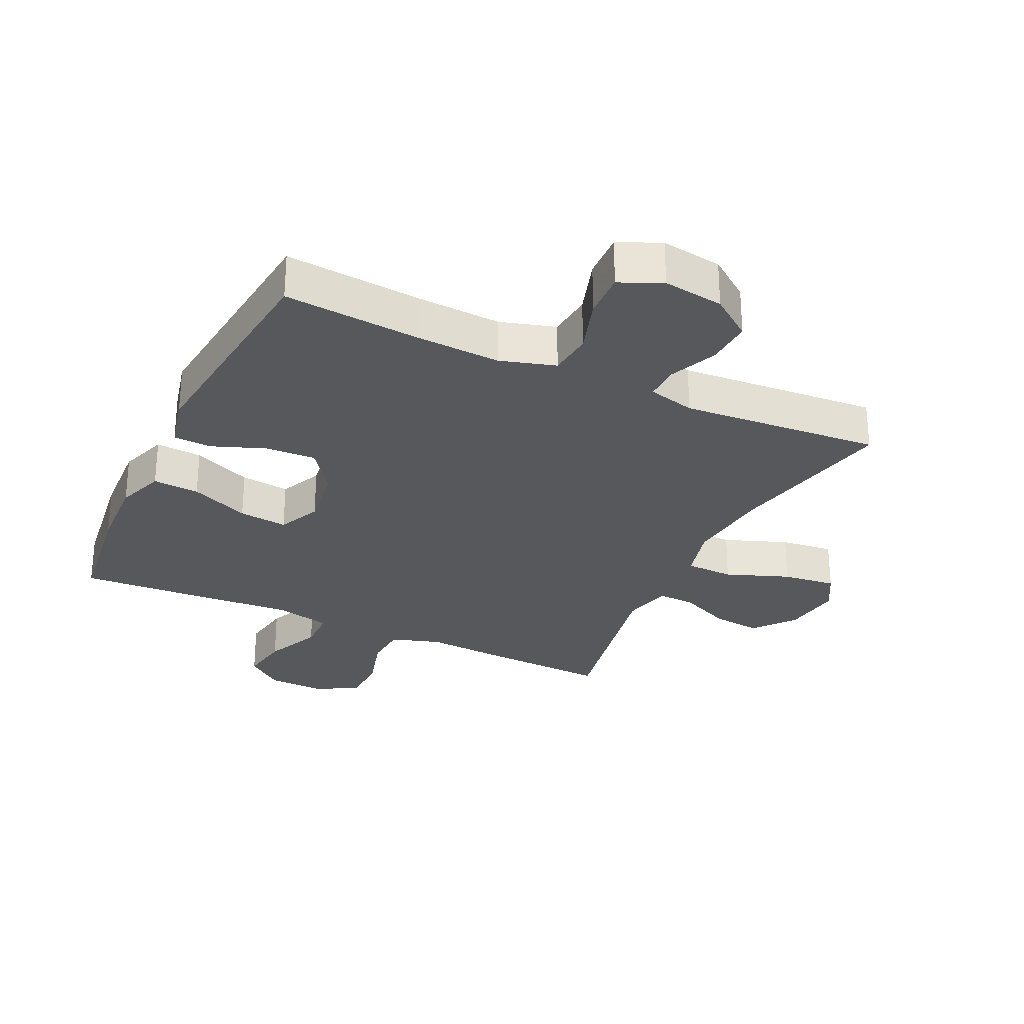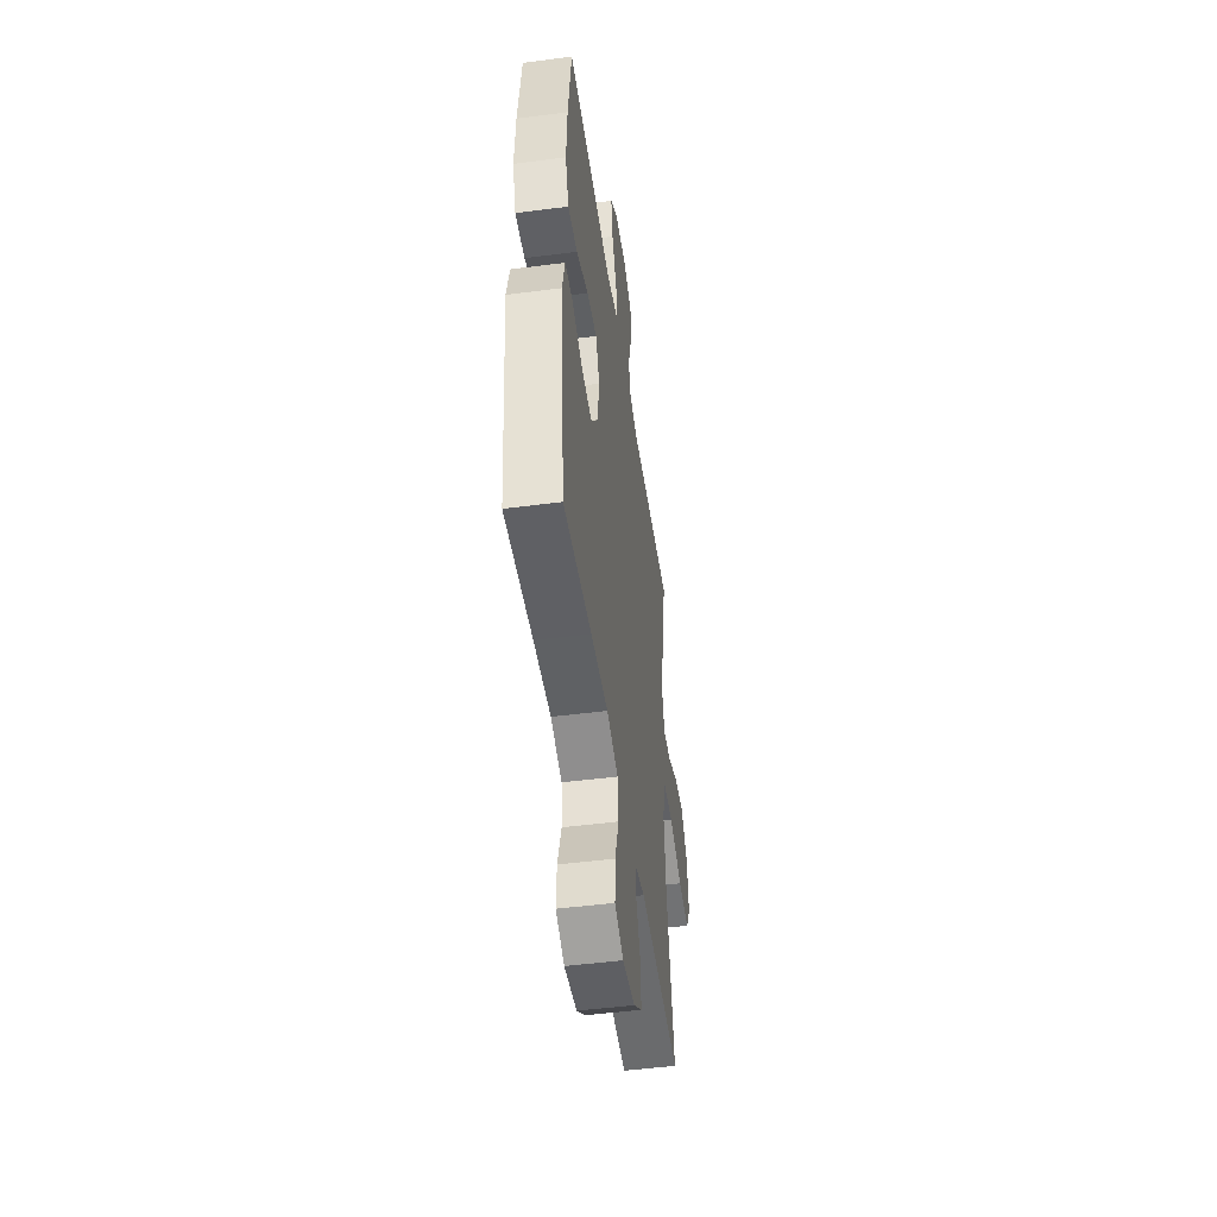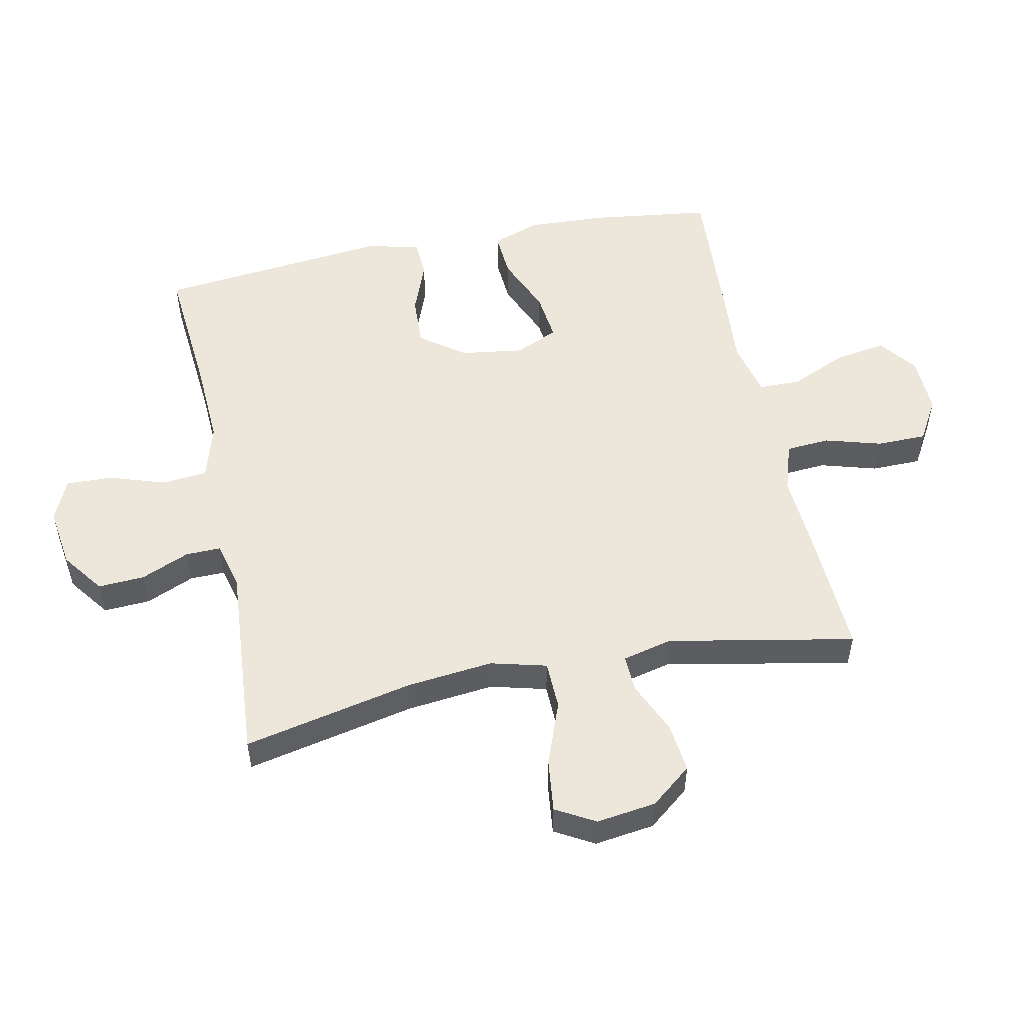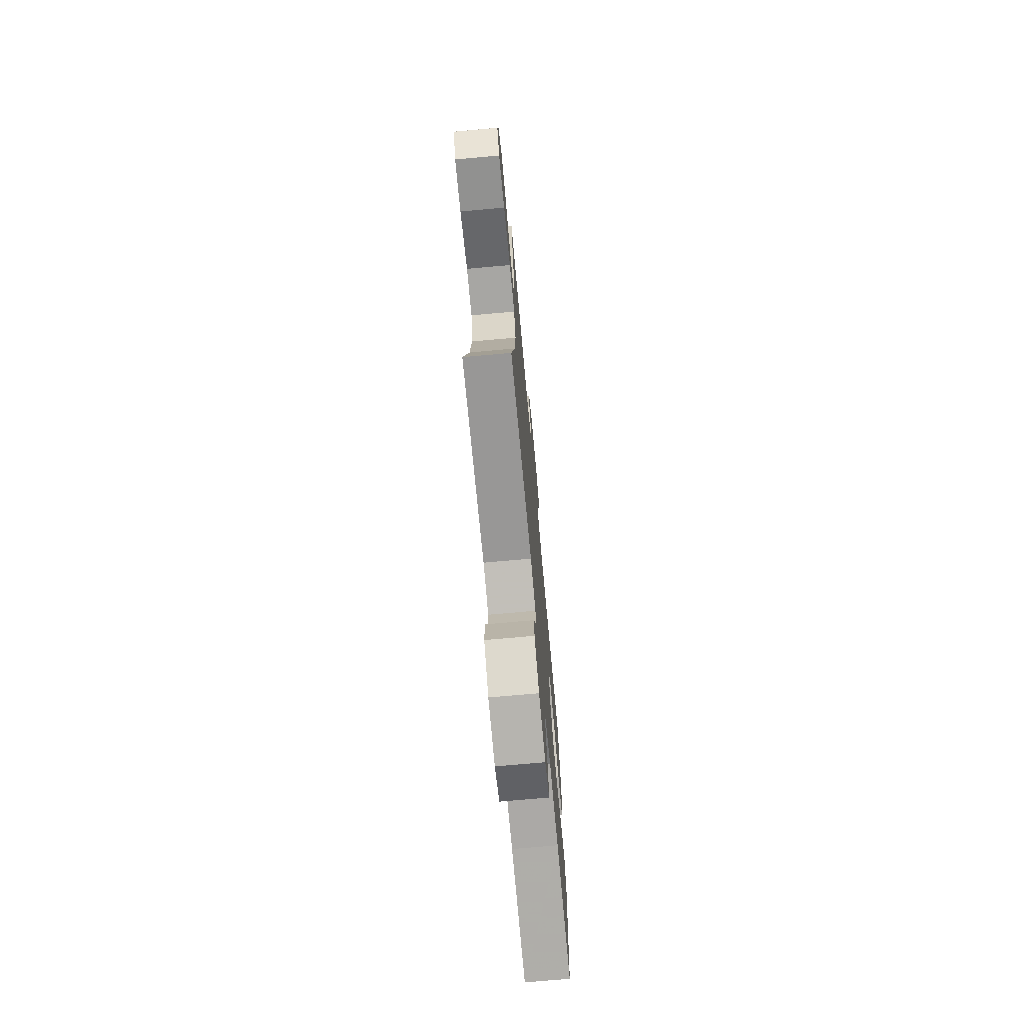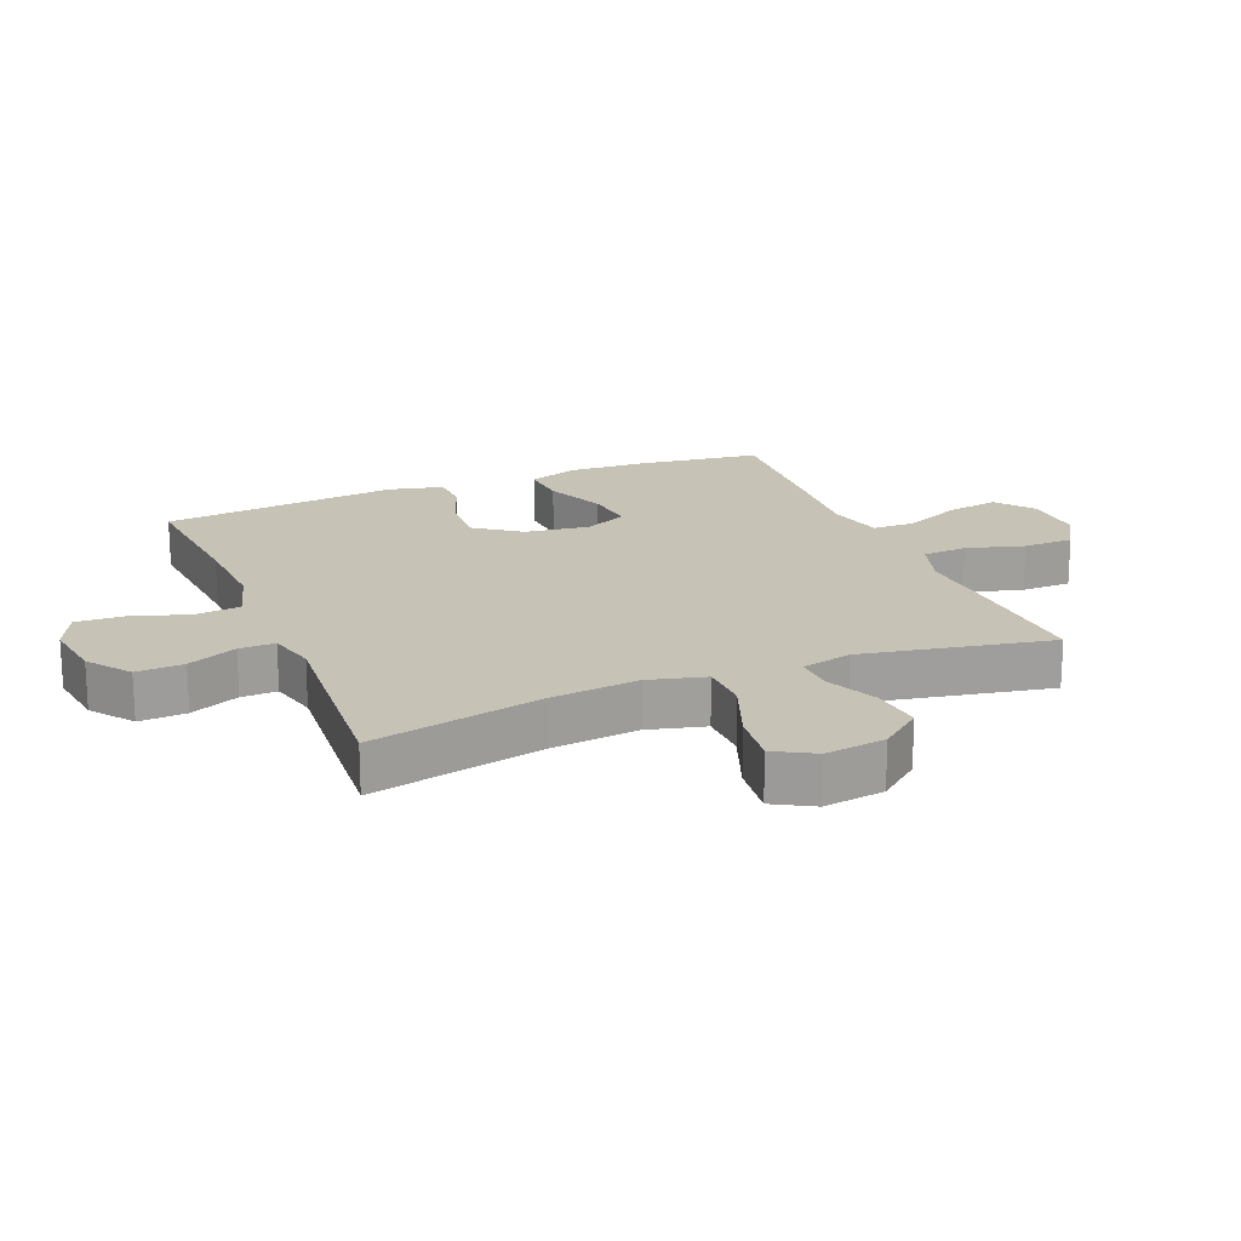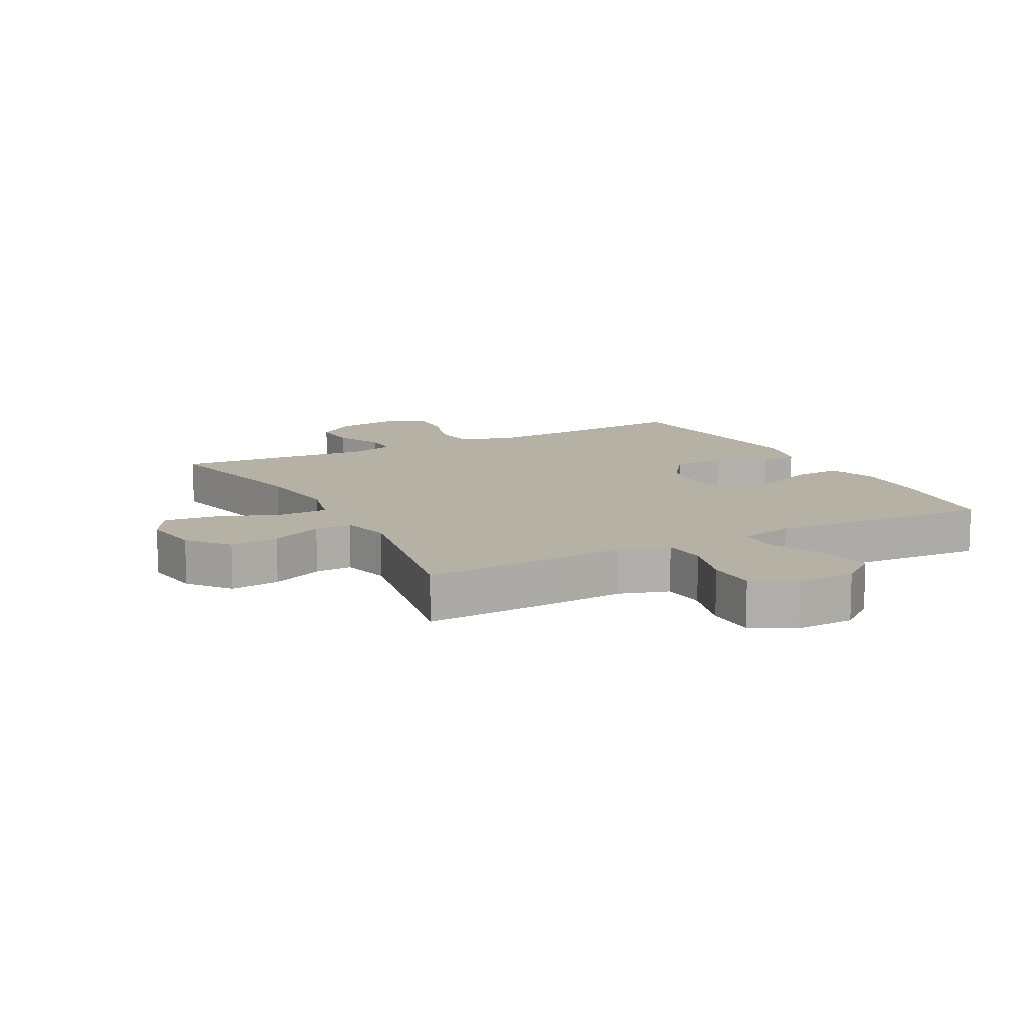
<metadata>
{"format":"obj","ext":"obj","renderer":"f3d","projection":"perspective","resolution":1024,"background":"white","views":[{"elev":-28.4,"azim":154.7,"up":"+Y"},{"elev":-49.0,"azim":98.2,"up":"+Z"},{"elev":52.7,"azim":-101.6,"up":"+Y"},{"elev":-72.6,"azim":-84.8,"up":"+Z"},{"elev":19.2,"azim":-112.3,"up":"+Y"},{"elev":11.8,"azim":-28.0,"up":"+Y"}]}
</metadata>
<code>
v 0.5 0.07 -0.5
v 0.281 0.07 -0.481
v 0.148 0.07 -0.474
v 0.06 0.07 -0.5
v 0.053 0.07 -0.571
v 0.082 0.07 -0.661
v 0.085 0.07 -0.735
v 0.018 0.07 -0.765
v -0.079 0.07 -0.751
v -0.145 0.07 -0.702
v -0.141 0.07 -0.628
v -0.108 0.07 -0.551
v -0.107 0.07 -0.495
v -0.182 0.07 -0.476
v -0.5 0.07 -0.5
v -0.442 0.07 -0.23
v -0.427 0.07 -0.092
v -0.45 0.07 -0.003
v -0.527 0.07 -0.001
v -0.628 0.07 -0.039
v -0.713 0.07 -0.049
v -0.748 0.07 0.013
v -0.735 0.07 0.108
v -0.683 0.07 0.173
v -0.604 0.07 0.164
v -0.521 0.07 0.127
v -0.462 0.07 0.125
v -0.443 0.07 0.204
v -0.5 0.07 0.5
v -0.29 0.07 0.49
v -0.171 0.07 0.482
v -0.092 0.07 0.507
v -0.087 0.07 0.577
v -0.113 0.07 0.667
v -0.112 0.07 0.746
v -0.045 0.07 0.785
v 0.048 0.07 0.782
v 0.107 0.07 0.736
v 0.094 0.07 0.655
v 0.054 0.07 0.565
v 0.055 0.07 0.498
v 0.143 0.07 0.477
v 0.28 0.07 0.487
v 0.5 0.07 0.5
v 0.525 0.07 0.308
v 0.531 0.07 0.184
v 0.504 0.07 0.107
v 0.43 0.07 0.112
v 0.336 0.07 0.152
v 0.258 0.07 0.161
v 0.227 0.07 0.093
v 0.241 0.07 -0.007
v 0.293 0.07 -0.078
v 0.374 0.07 -0.074
v 0.458 0.07 -0.042
v 0.519 0.07 -0.045
v 0.539 0.07 -0.13
v 0.5 0 -0.5
v 0.281 0 -0.481
v 0.148 0 -0.474
v 0.06 0 -0.5
v 0.053 0 -0.571
v 0.082 0 -0.661
v 0.085 0 -0.735
v 0.018 0 -0.765
v -0.079 0 -0.751
v -0.145 0 -0.702
v -0.141 0 -0.628
v -0.108 0 -0.551
v -0.107 0 -0.495
v -0.182 0 -0.476
v -0.5 0 -0.5
v -0.442 0 -0.23
v -0.427 0 -0.092
v -0.45 0 -0.003
v -0.527 0 -0.001
v -0.628 0 -0.039
v -0.713 0 -0.049
v -0.748 0 0.013
v -0.735 0 0.108
v -0.683 0 0.173
v -0.604 0 0.164
v -0.521 0 0.127
v -0.462 0 0.125
v -0.443 0 0.204
v -0.5 0 0.5
v -0.29 0 0.49
v -0.171 0 0.482
v -0.092 0 0.507
v -0.087 0 0.577
v -0.113 0 0.667
v -0.112 0 0.746
v -0.045 0 0.785
v 0.048 0 0.782
v 0.107 0 0.736
v 0.094 0 0.655
v 0.054 0 0.565
v 0.055 0 0.498
v 0.143 0 0.477
v 0.28 0 0.487
v 0.5 0 0.5
v 0.525 0 0.308
v 0.531 0 0.184
v 0.504 0 0.107
v 0.43 0 0.112
v 0.336 0 0.152
v 0.258 0 0.161
v 0.227 0 0.093
v 0.241 0 -0.007
v 0.293 0 -0.078
v 0.374 0 -0.074
v 0.458 0 -0.042
v 0.519 0 -0.045
v 0.539 0 -0.13
f 54 55 56 57
f 53 54 57 1
f 52 53 1 2
f 51 52 2 3
f 46 47 48 49
f 46 49 50
f 45 46 50
f 42 43 44 45
f 41 42 45 50
f 37 38 39 40
f 37 40 41
f 36 37 41
f 33 34 35 36
f 32 33 36 41
f 31 32 41 50
f 28 29 30 31
f 27 28 31 50
f 23 24 25 26
f 23 26 27
f 19 20 21 22
f 18 19 22 23
f 14 15 16
f 13 14 16 17
f 9 10 11 12
f 9 12 13
f 8 9 13
f 5 6 7 8
f 4 5 8 13
f 51 3 4 13
f 18 23 27 50
f 18 50 51
f 13 17 18 51
f 114 113 112 111
f 58 114 111 110
f 59 58 110 109
f 60 59 109 108
f 106 105 104 103
f 107 106 103
f 107 103 102
f 102 101 100 99
f 107 102 99 98
f 97 96 95 94
f 98 97 94
f 98 94 93
f 93 92 91 90
f 98 93 90 89
f 107 98 89 88
f 88 87 86 85
f 107 88 85 84
f 83 82 81 80
f 84 83 80
f 79 78 77 76
f 80 79 76 75
f 73 72 71
f 74 73 71 70
f 69 68 67 66
f 70 69 66
f 70 66 65
f 65 64 63 62
f 70 65 62 61
f 70 61 60 108
f 107 84 80 75
f 108 107 75
f 108 75 74 70
f 1 58 59 2
f 2 59 60 3
f 3 60 61 4
f 4 61 62 5
f 5 62 63 6
f 6 63 64 7
f 7 64 65 8
f 8 65 66 9
f 9 66 67 10
f 10 67 68 11
f 11 68 69 12
f 12 69 70 13
f 13 70 71 14
f 14 71 72 15
f 15 72 73 16
f 16 73 74 17
f 17 74 75 18
f 18 75 76 19
f 19 76 77 20
f 20 77 78 21
f 21 78 79 22
f 22 79 80 23
f 23 80 81 24
f 24 81 82 25
f 25 82 83 26
f 26 83 84 27
f 27 84 85 28
f 28 85 86 29
f 29 86 87 30
f 30 87 88 31
f 31 88 89 32
f 32 89 90 33
f 33 90 91 34
f 34 91 92 35
f 35 92 93 36
f 36 93 94 37
f 37 94 95 38
f 38 95 96 39
f 39 96 97 40
f 40 97 98 41
f 41 98 99 42
f 42 99 100 43
f 43 100 101 44
f 44 101 102 45
f 45 102 103 46
f 46 103 104 47
f 47 104 105 48
f 48 105 106 49
f 49 106 107 50
f 50 107 108 51
f 51 108 109 52
f 52 109 110 53
f 53 110 111 54
f 54 111 112 55
f 55 112 113 56
f 56 113 114 57
f 57 114 58 1

</code>
